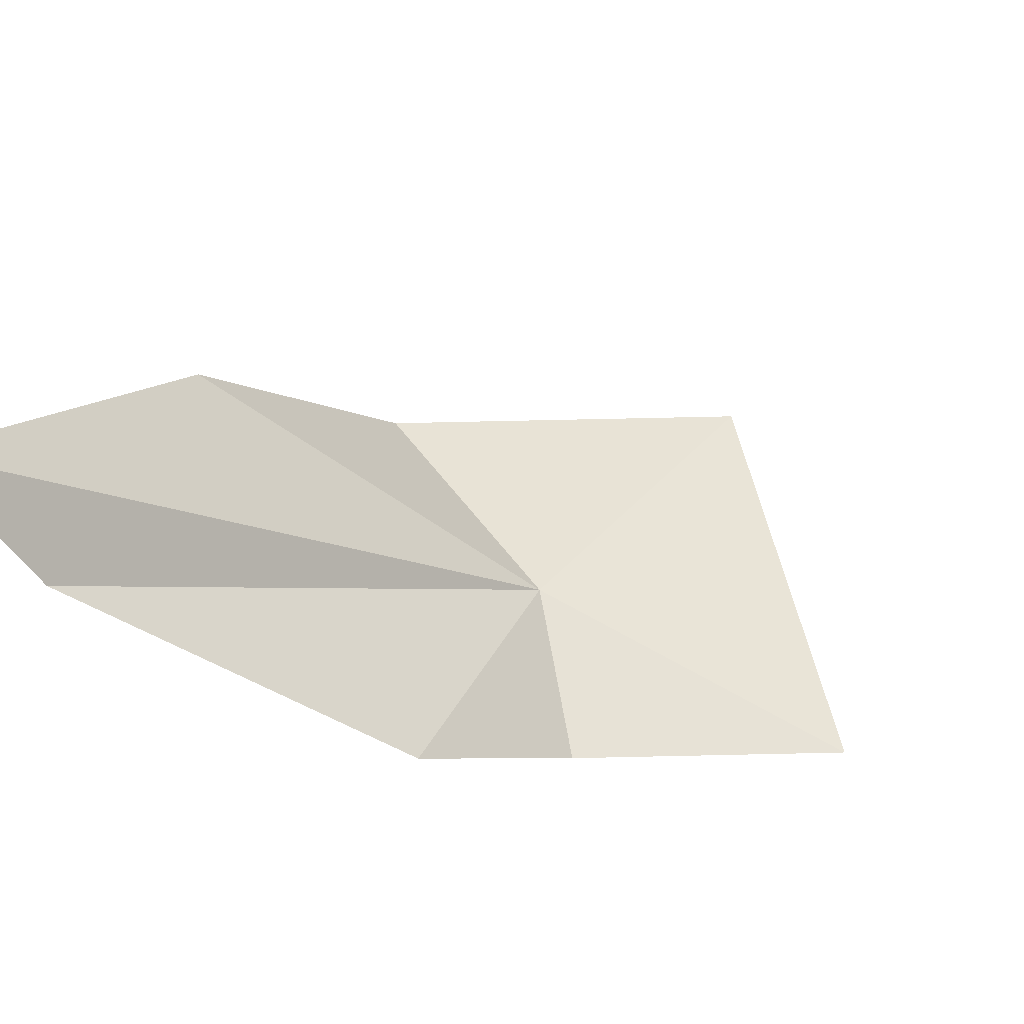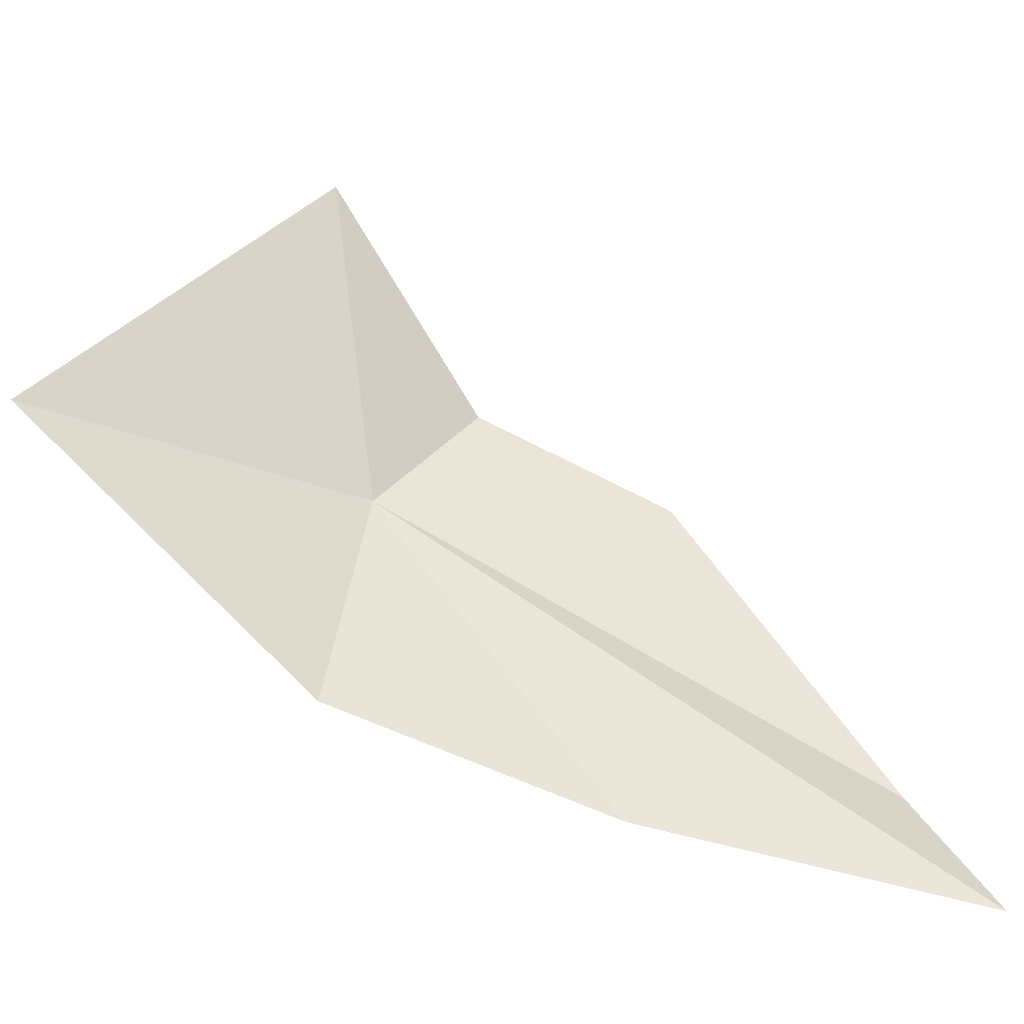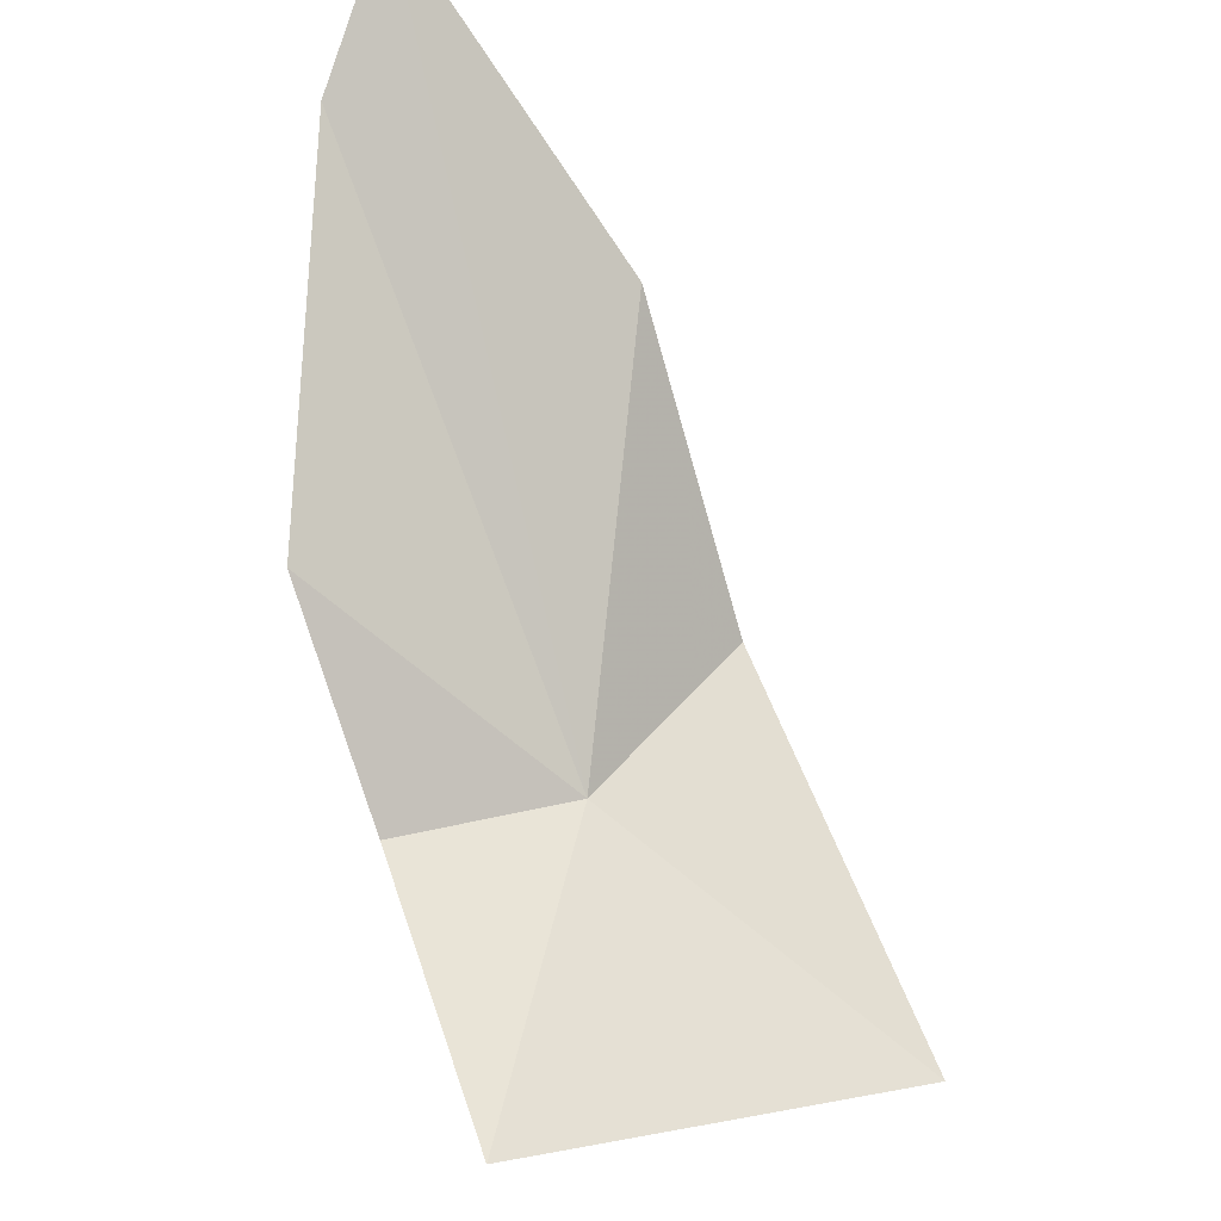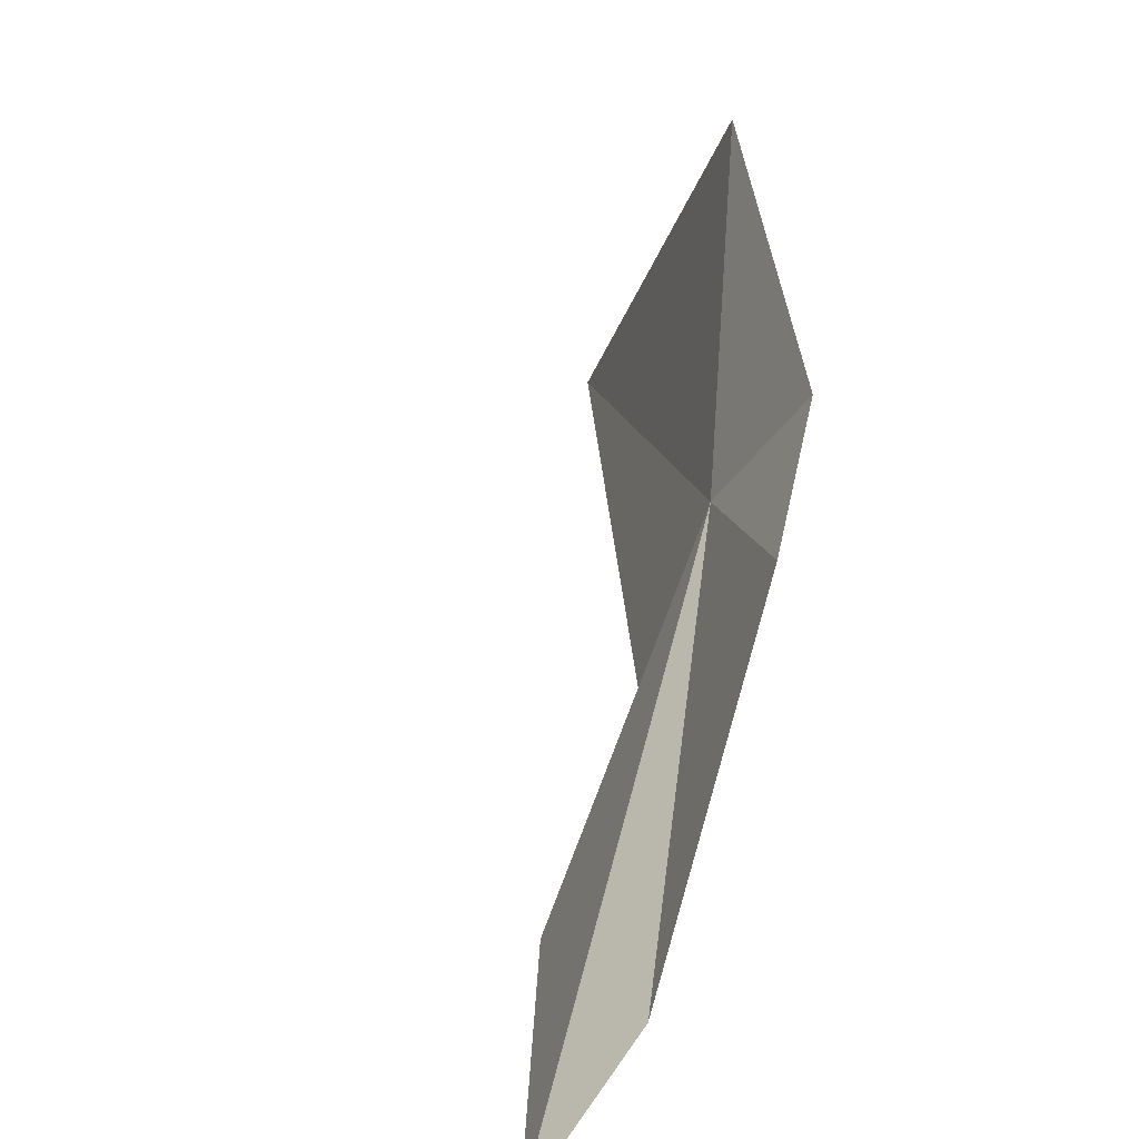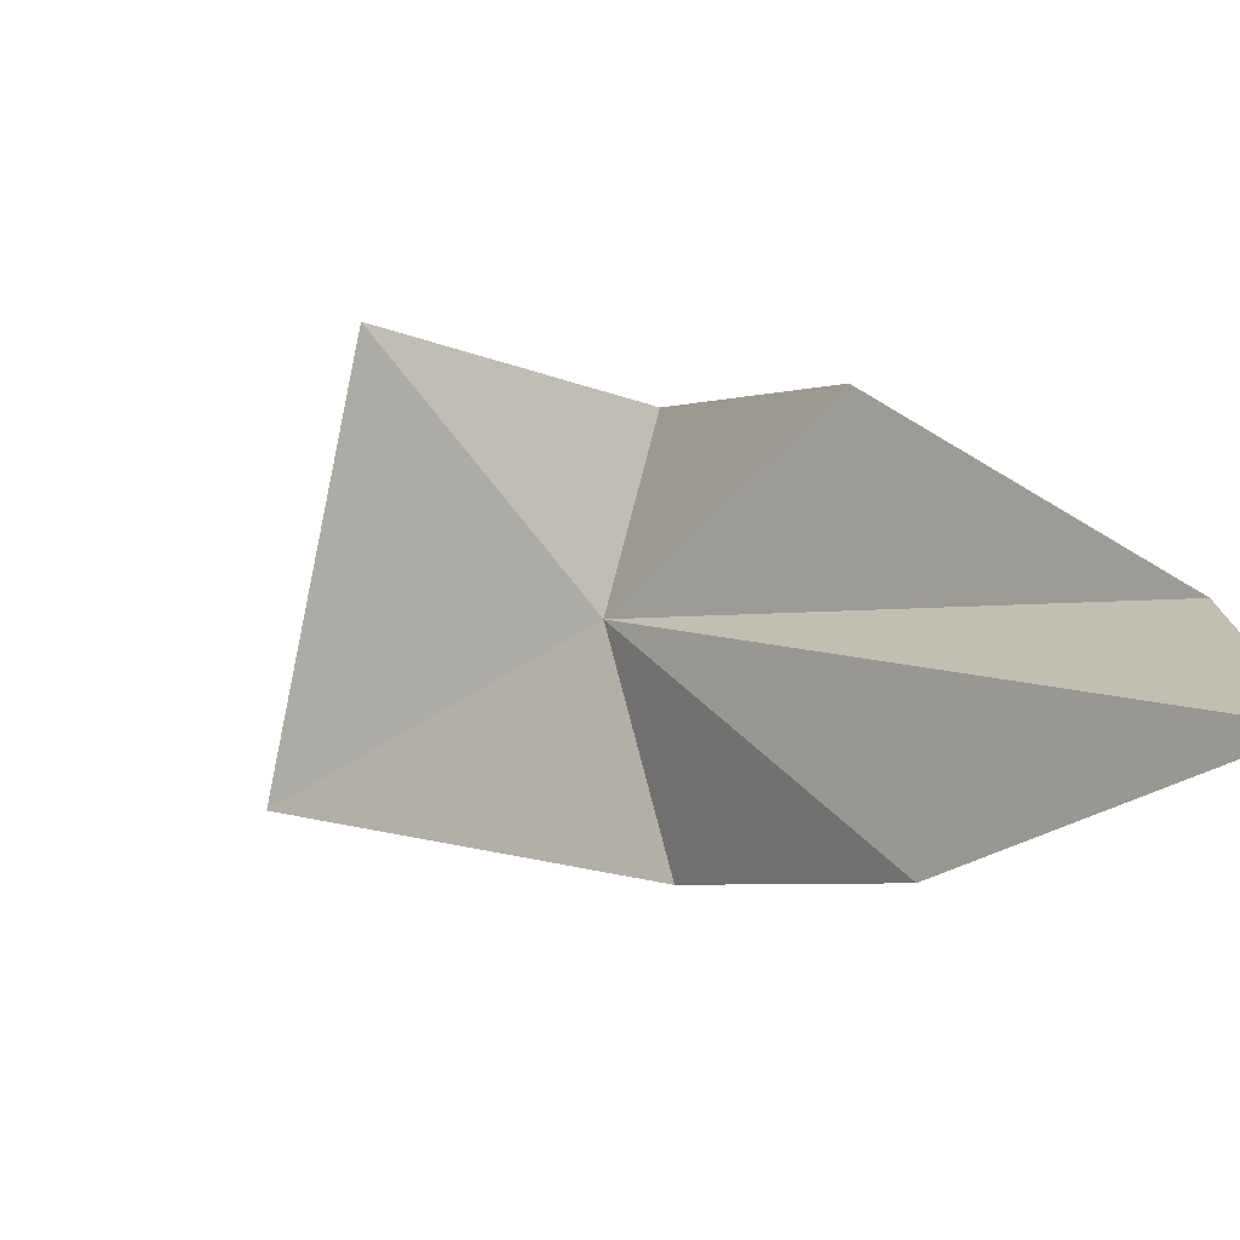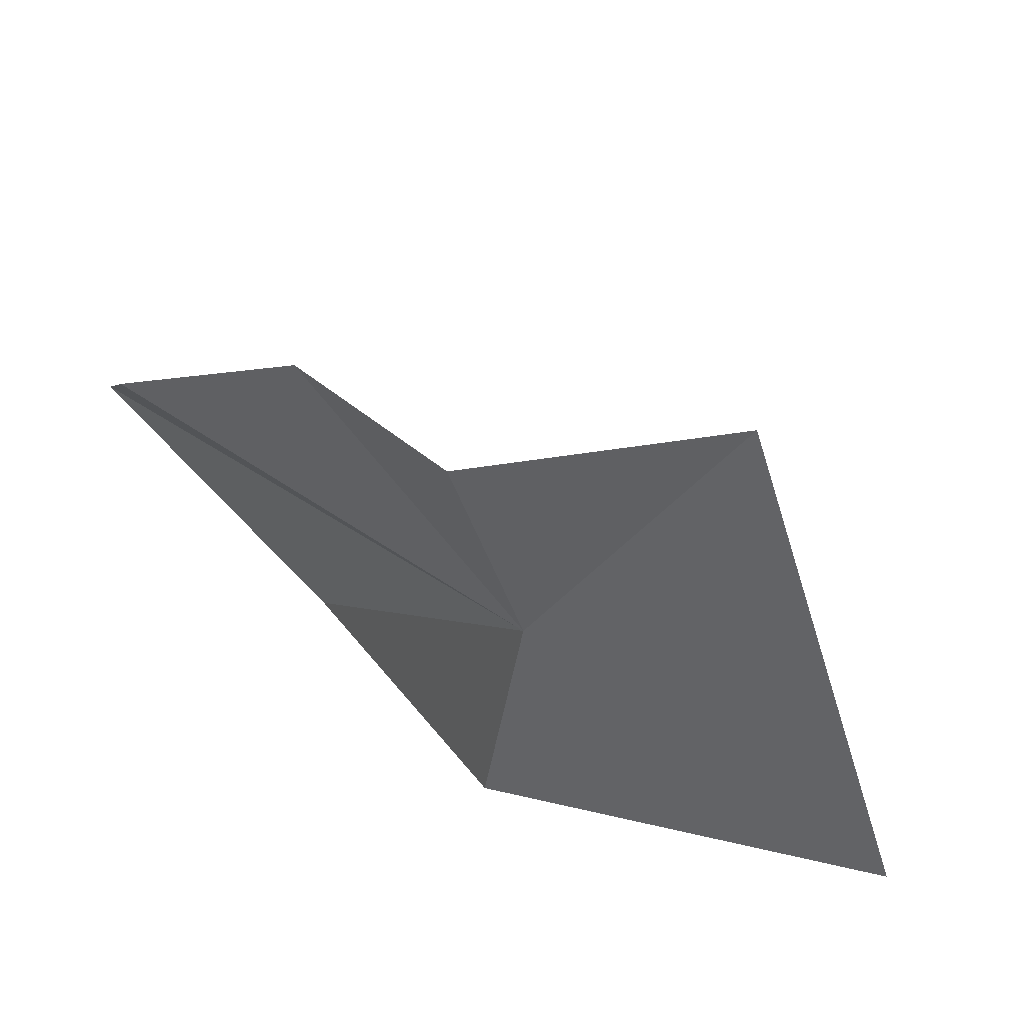
<metadata>
{"format":"obj","ext":"obj","renderer":"f3d","projection":"perspective","resolution":1024,"background":"white","views":[{"elev":73.0,"azim":119.7,"up":"+Z"},{"elev":-13.3,"azim":-55.0,"up":"+Y"},{"elev":42.9,"azim":-165.1,"up":"+Z"},{"elev":11.5,"azim":42.7,"up":"+Y"},{"elev":78.8,"azim":-35.3,"up":"+Z"},{"elev":-43.4,"azim":150.5,"up":"+Z"}]}
</metadata>
<code>
v 5.509 32.41 9.989
v 5.982 31.94 10.66
v 5.885 32.42 10.31
v 5.577 31.88 10.42
v 5.944 31.76 10.84
v 5.006 32.51 9.696
v 5.383 32.07 9.989
v 5.726 32.59 10.04
v 5.486 32.94 9.922
f 1 3 2
f 1 5 4
f 1 7 6
f 1 4 7
f 1 9 8
f 1 2 5
f 1 6 9
f 1 8 3

</code>
